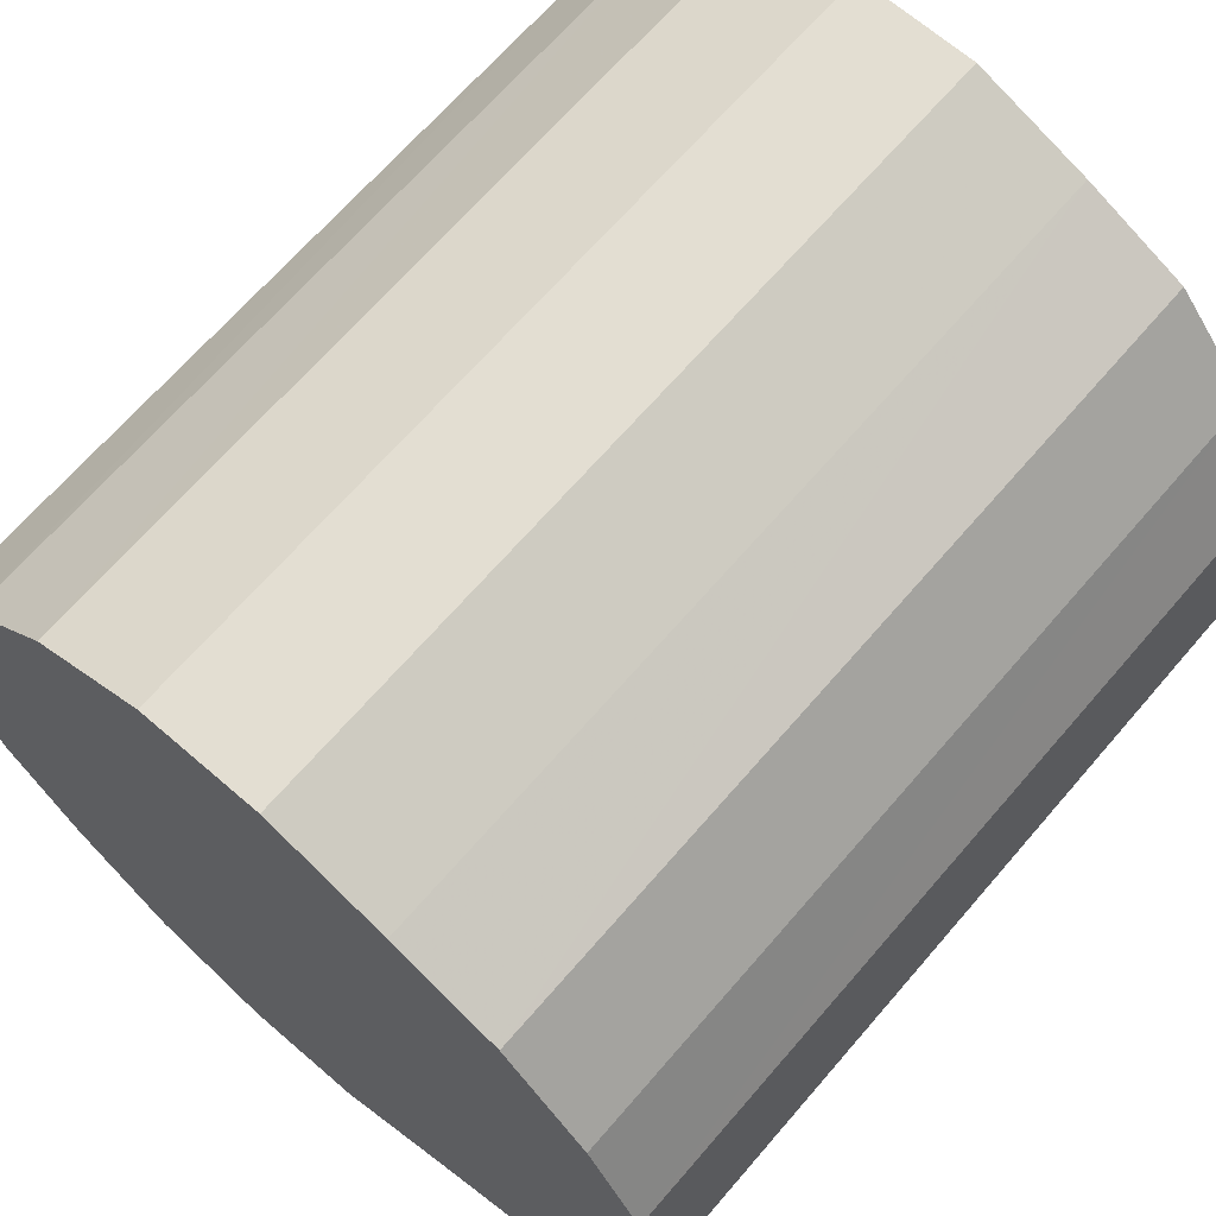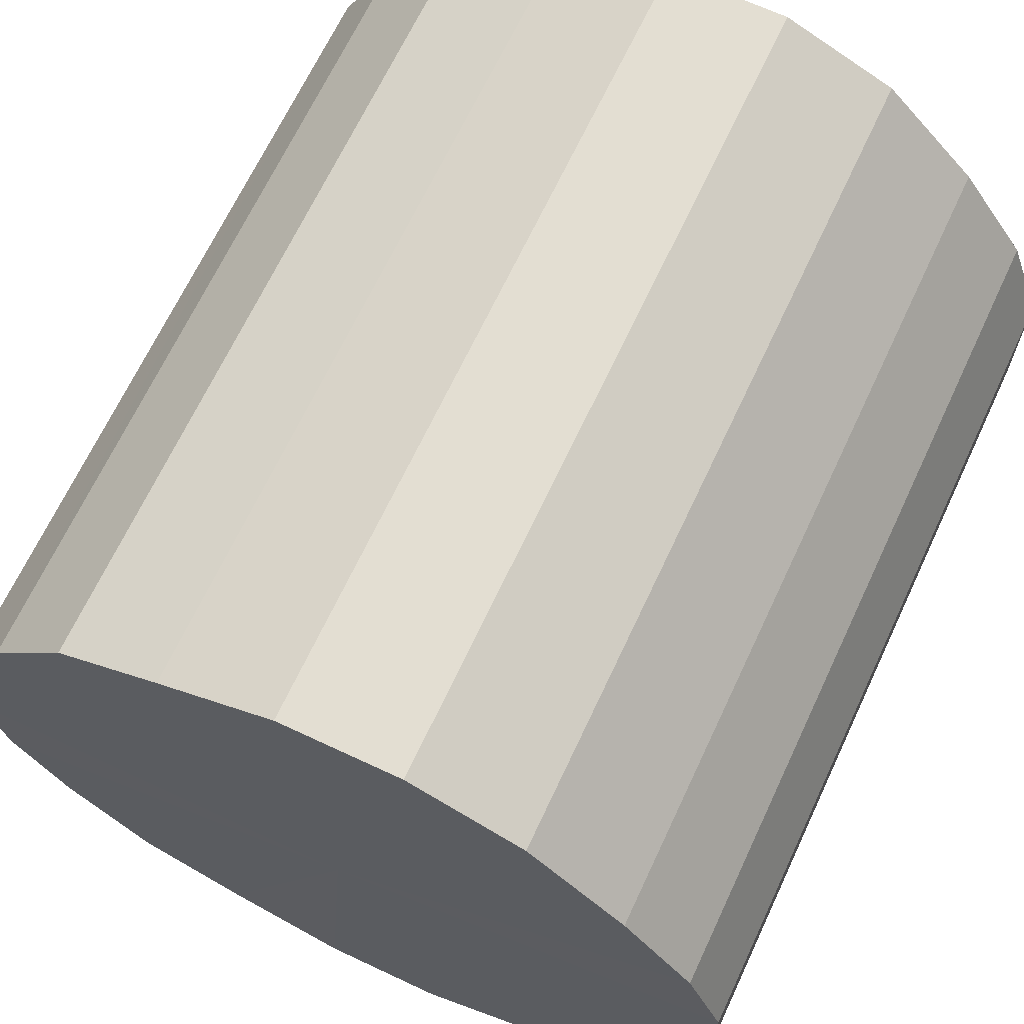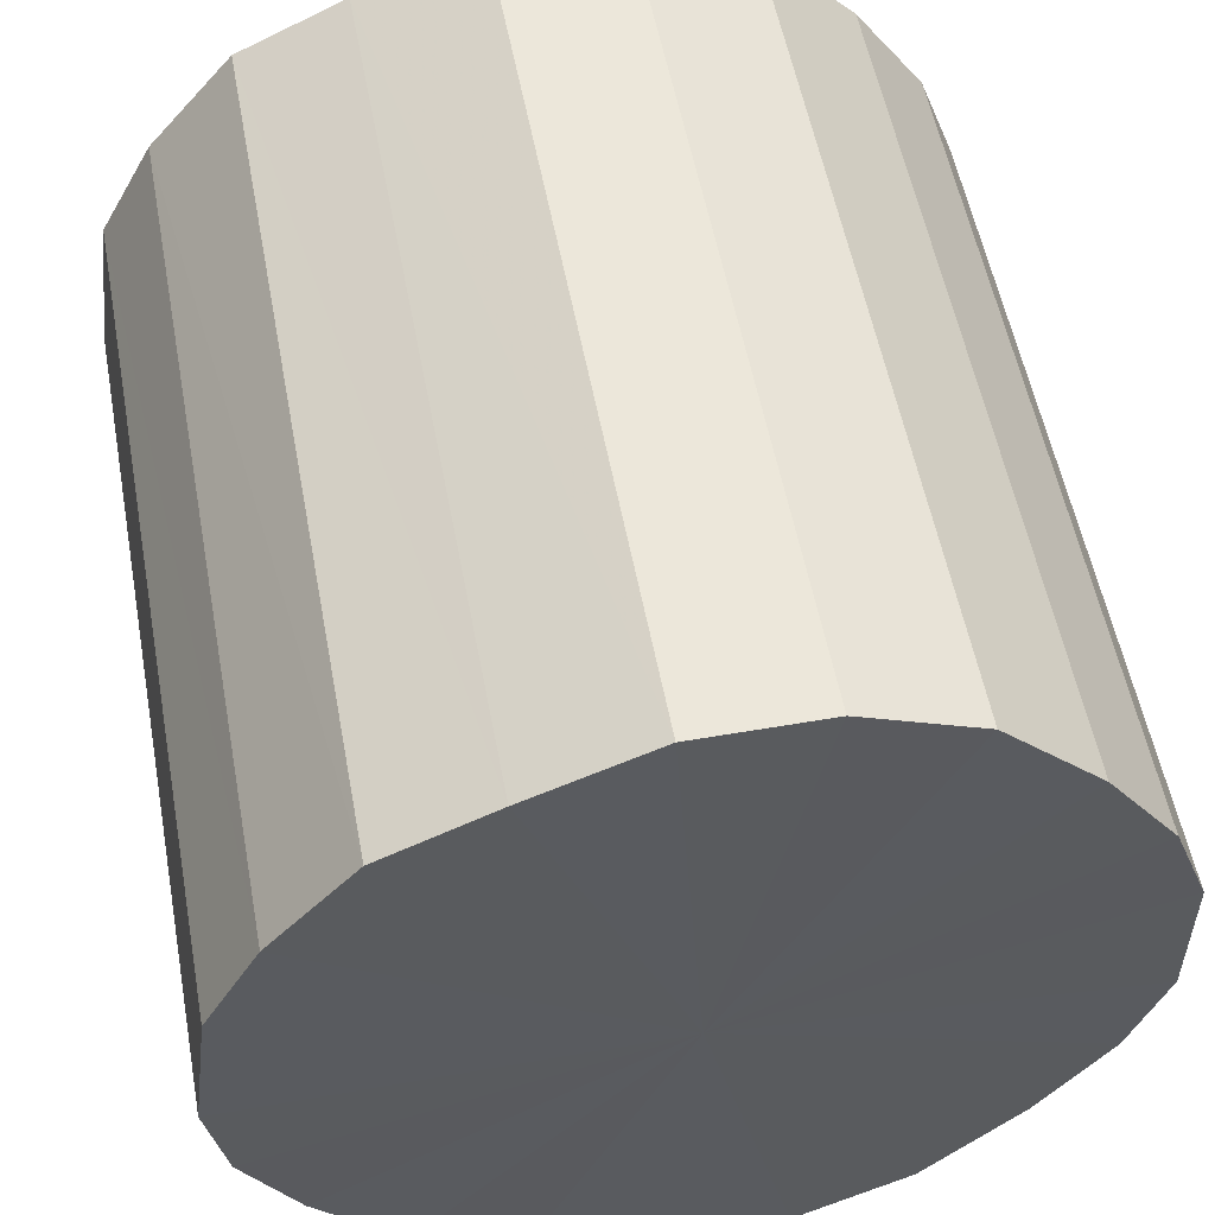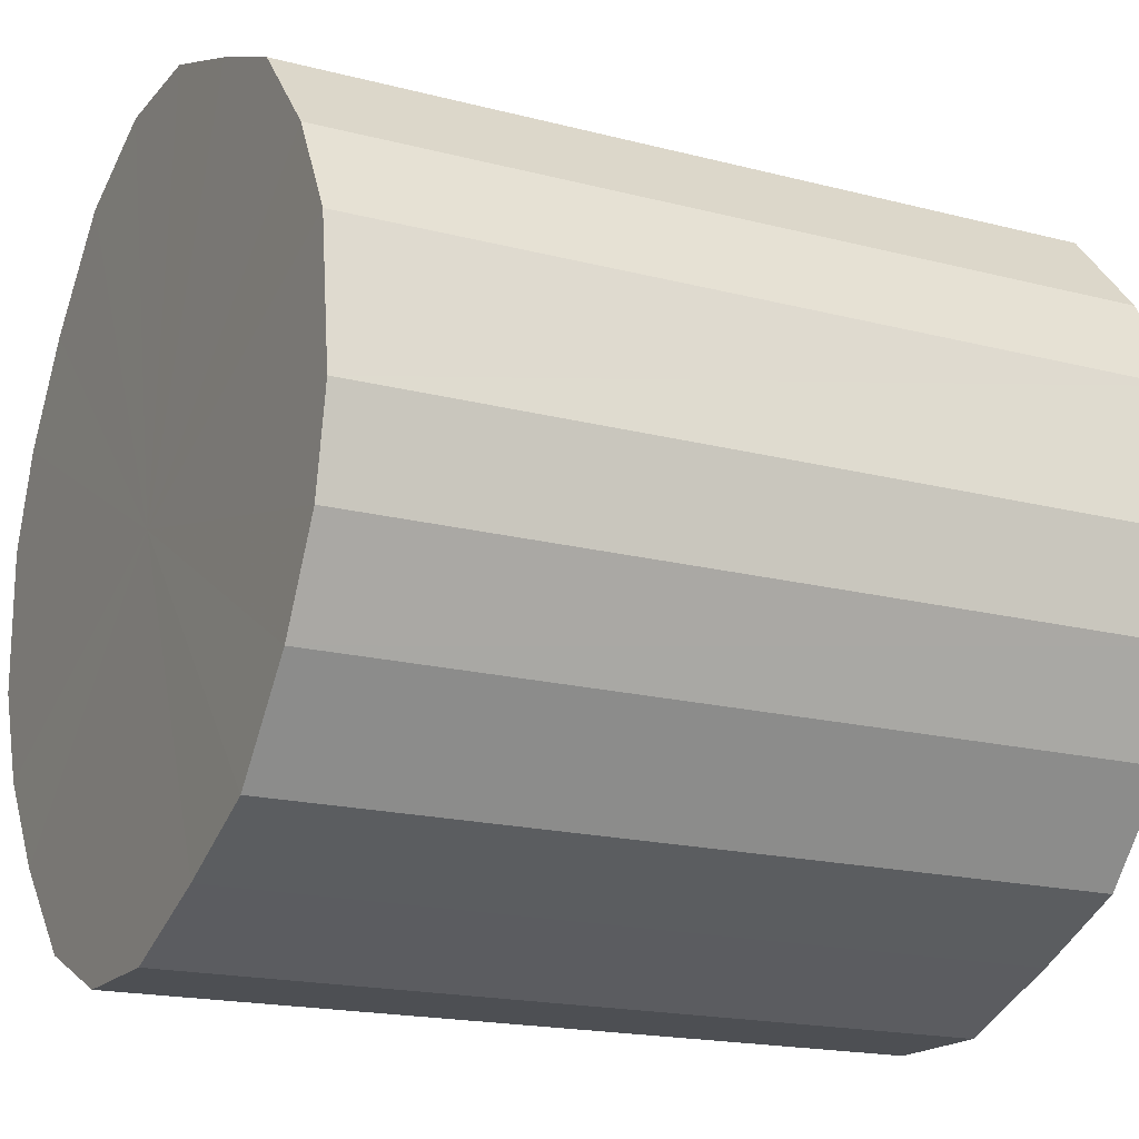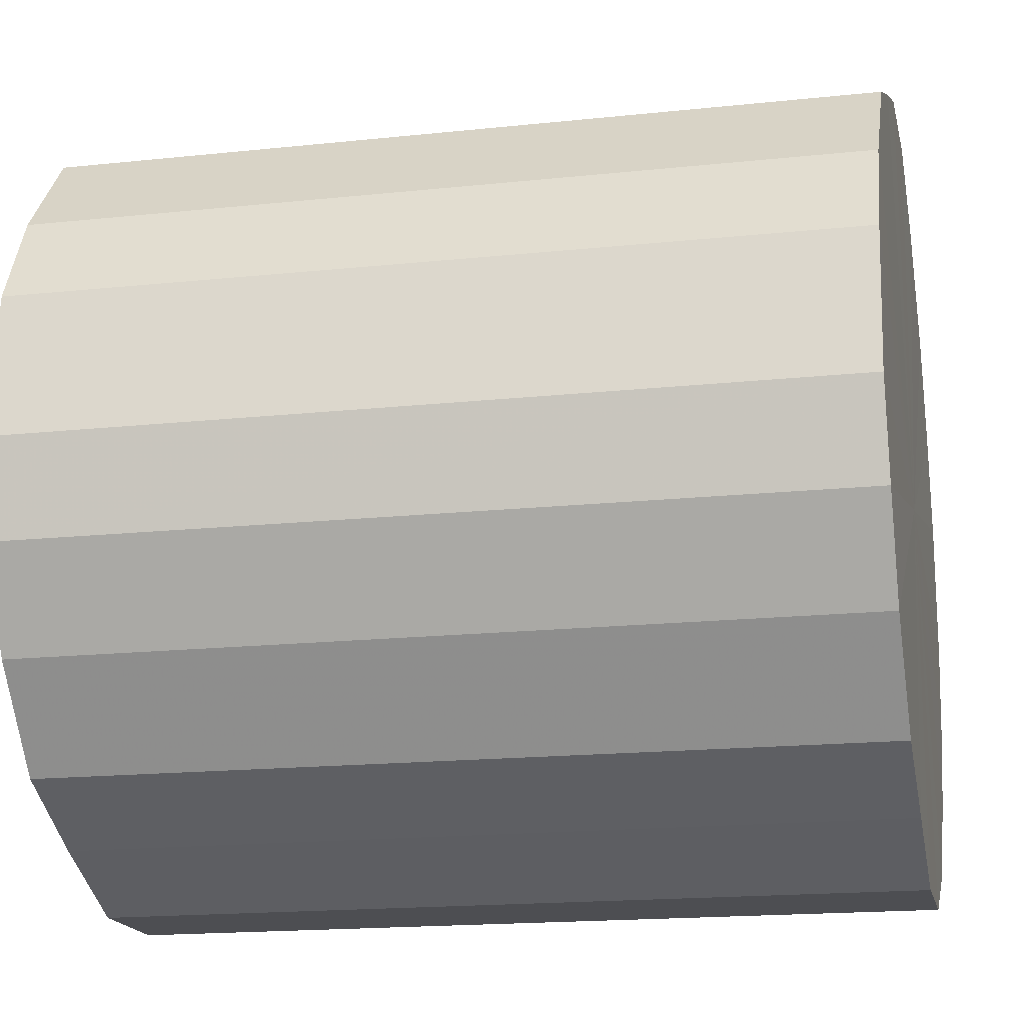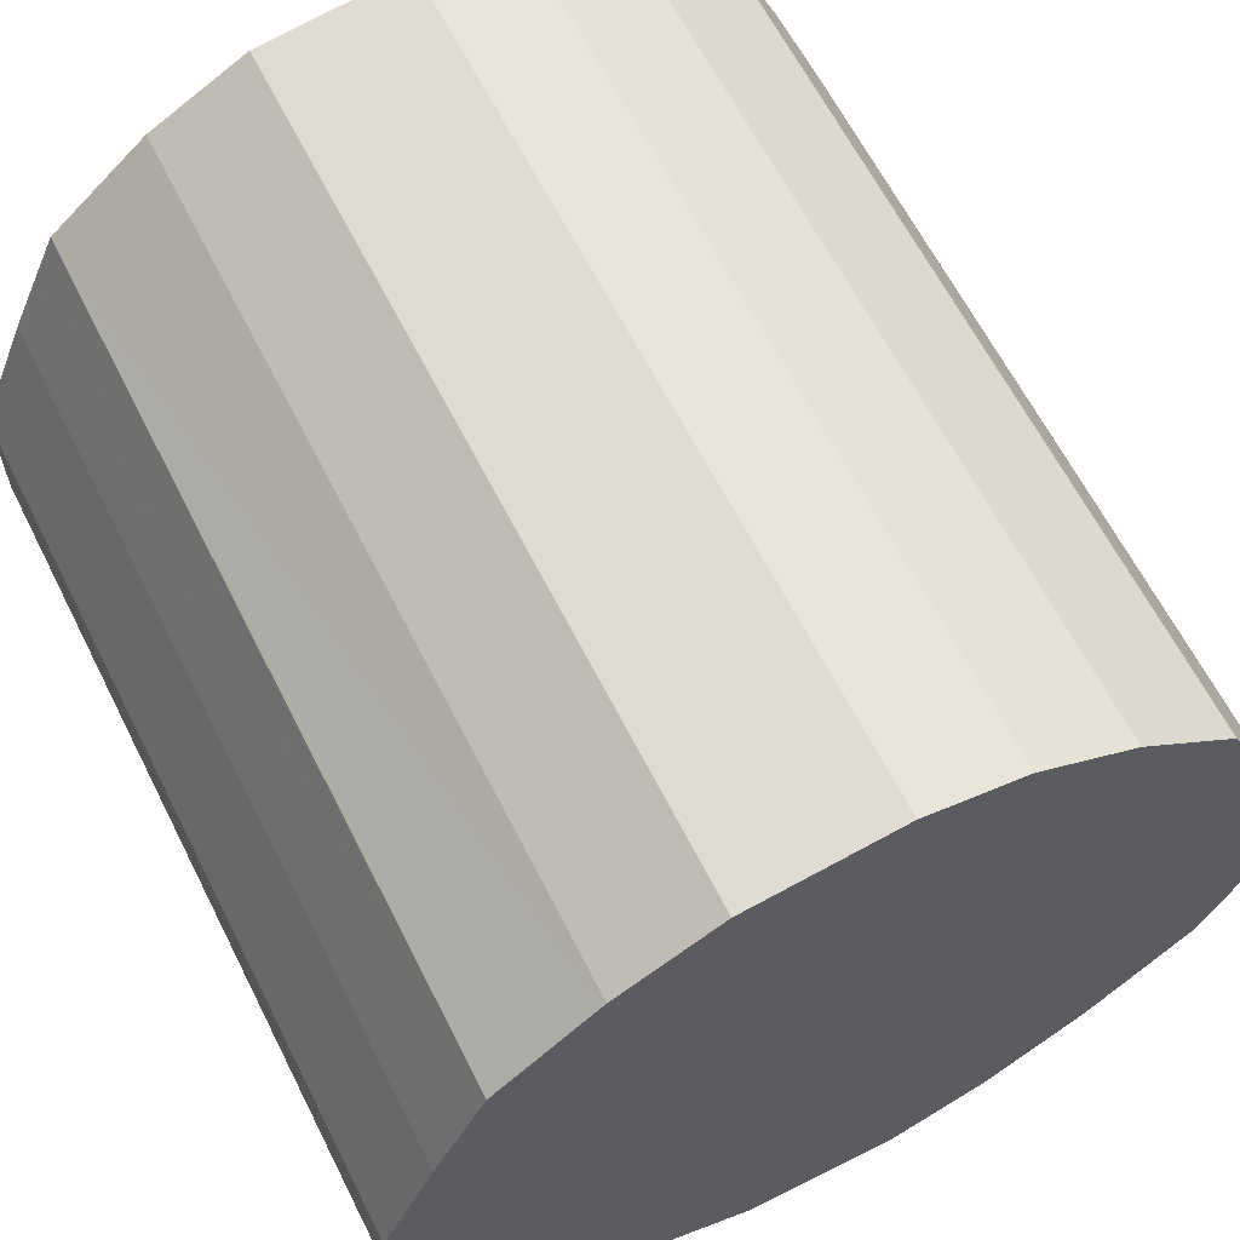
<metadata>
{"format":"obj","ext":"obj","renderer":"f3d","projection":"perspective","resolution":1024,"background":"white","views":[{"elev":67.5,"azim":-49.2,"up":"+Y"},{"elev":67.4,"azim":115.1,"up":"+Y"},{"elev":54.4,"azim":79.5,"up":"+Y"},{"elev":-17.9,"azim":-27.0,"up":"+Y"},{"elev":-17.3,"azim":11.9,"up":"+Y"},{"elev":63.5,"azim":-116.8,"up":"+Z"}]}
</metadata>
<code>
o 11707
v 2178 1877 8.45
v 2178 1877 8.446
v 2178 1877 8.45
v 2178 1877 8.435
v 2178 1877 8.446
v 2178 1877 8.446
v 2178 1877 8.446
v 2178 1877 8.418
v 2178 1877 8.435
v 2178 1877 8.435
v 2178 1877 8.435
v 2178 1877 8.396
v 2178 1877 8.418
v 2178 1877 8.418
v 2178 1877 8.418
v 2178 1877 8.372
v 2178 1877 8.396
v 2178 1877 8.396
v 2178 1877 8.396
v 2178 1877 8.347
v 2178 1877 8.372
v 2178 1877 8.372
v 2178 1877 8.372
v 2178 1877 8.323
v 2178 1877 8.347
v 2178 1877 8.347
v 2178 1877 8.347
v 2178 1877 8.304
v 2178 1877 8.323
v 2178 1877 8.323
v 2178 1877 8.323
v 2178 1877 8.29
v 2178 1877 8.304
v 2178 1877 8.304
v 2178 1877 8.304
v 2178 1877 8.282
v 2178 1877 8.29
v 2178 1877 8.29
v 2178 1877 8.29
v 2178 1877 8.282
v 2178 1877 8.282
v 2178 1877 8.282
v 2178 1877 8.45
v 2178 1877 8.446
v 2178 1877 8.446
v 2178 1877 8.435
v 2178 1877 8.435
v 2178 1877 8.446
v 2178 1877 8.45
v 2178 1877 8.435
v 2178 1877 8.446
v 2178 1877 8.418
v 2178 1877 8.418
v 2178 1877 8.418
v 2178 1877 8.435
v 2178 1877 8.396
v 2178 1877 8.418
v 2178 1877 8.396
v 2178 1877 8.396
v 2178 1877 8.372
v 2178 1877 8.396
v 2178 1877 8.347
v 2178 1877 8.372
v 2178 1877 8.372
v 2178 1877 8.372
v 2178 1877 8.323
v 2178 1877 8.347
v 2178 1877 8.304
v 2178 1877 8.323
v 2178 1877 8.347
v 2178 1877 8.347
v 2178 1877 8.29
v 2178 1877 8.304
v 2178 1877 8.282
v 2178 1877 8.29
v 2178 1877 8.323
v 2178 1877 8.323
v 2178 1877 8.282
v 2178 1877 8.282
v 2178 1877 8.29
v 2178 1877 8.282
v 2178 1877 8.304
v 2178 1877 8.304
v 2178 1877 8.29
v 2178 1877 8.366
v 2178 1877 8.446
v 2178 1877 8.45
v 2178 1877 8.435
v 2178 1877 8.446
v 2178 1877 8.418
v 2178 1877 8.435
v 2178 1877 8.396
v 2178 1877 8.418
v 2178 1877 8.372
v 2178 1877 8.396
v 2178 1877 8.347
v 2178 1877 8.372
v 2178 1877 8.323
v 2178 1877 8.347
v 2178 1877 8.304
v 2178 1877 8.323
v 2178 1877 8.29
v 2178 1877 8.304
v 2178 1877 8.282
v 2178 1877 8.29
v 2178 1877 8.282
v 2178 1877 8.366
v 2178 1877 8.45
v 2178 1877 8.446
v 2178 1877 8.446
v 2178 1877 8.435
v 2178 1877 8.435
v 2178 1877 8.418
v 2178 1877 8.418
v 2178 1877 8.396
v 2178 1877 8.396
v 2178 1877 8.372
v 2178 1877 8.372
v 2178 1877 8.347
v 2178 1877 8.347
v 2178 1877 8.323
v 2178 1877 8.323
v 2178 1877 8.304
v 2178 1877 8.304
v 2178 1877 8.29
v 2178 1877 8.29
v 2178 1877 8.282
v 2178 1877 8.282
f 1 2 3
f 2 4 5
f 6 1 7
f 4 8 9
f 10 6 11
f 8 12 13
f 14 10 15
f 12 16 17
f 18 14 19
f 16 20 21
f 22 18 23
f 20 24 25
f 26 22 27
f 24 28 29
f 30 26 31
f 28 32 33
f 34 30 35
f 32 36 37
f 38 34 39
f 36 40 41
f 40 38 42
f 43 44 45
f 45 46 47
f 48 49 43
f 50 51 48
f 47 52 53
f 54 55 50
f 56 57 54
f 53 58 59
f 60 61 56
f 62 63 60
f 59 64 65
f 66 67 62
f 68 69 66
f 65 70 71
f 72 73 68
f 74 75 72
f 71 76 77
f 78 79 74
f 80 81 78
f 77 82 83
f 83 84 80
f 85 86 87
f 85 88 86
f 85 87 89
f 85 90 88
f 85 89 91
f 85 92 90
f 85 91 93
f 85 94 92
f 85 93 95
f 85 96 94
f 85 95 97
f 85 98 96
f 85 97 99
f 85 100 98
f 85 99 101
f 85 102 100
f 85 101 103
f 85 104 102
f 85 103 105
f 85 106 104
f 85 105 106
f 107 108 109
f 107 110 108
f 107 109 111
f 107 112 110
f 107 111 113
f 107 114 112
f 107 113 115
f 107 116 114
f 107 115 117
f 107 118 116
f 107 117 119
f 107 120 118
f 107 119 121
f 107 122 120
f 107 121 123
f 107 124 122
f 107 123 125
f 107 126 124
f 107 125 127
f 107 128 126
f 107 127 128

</code>
